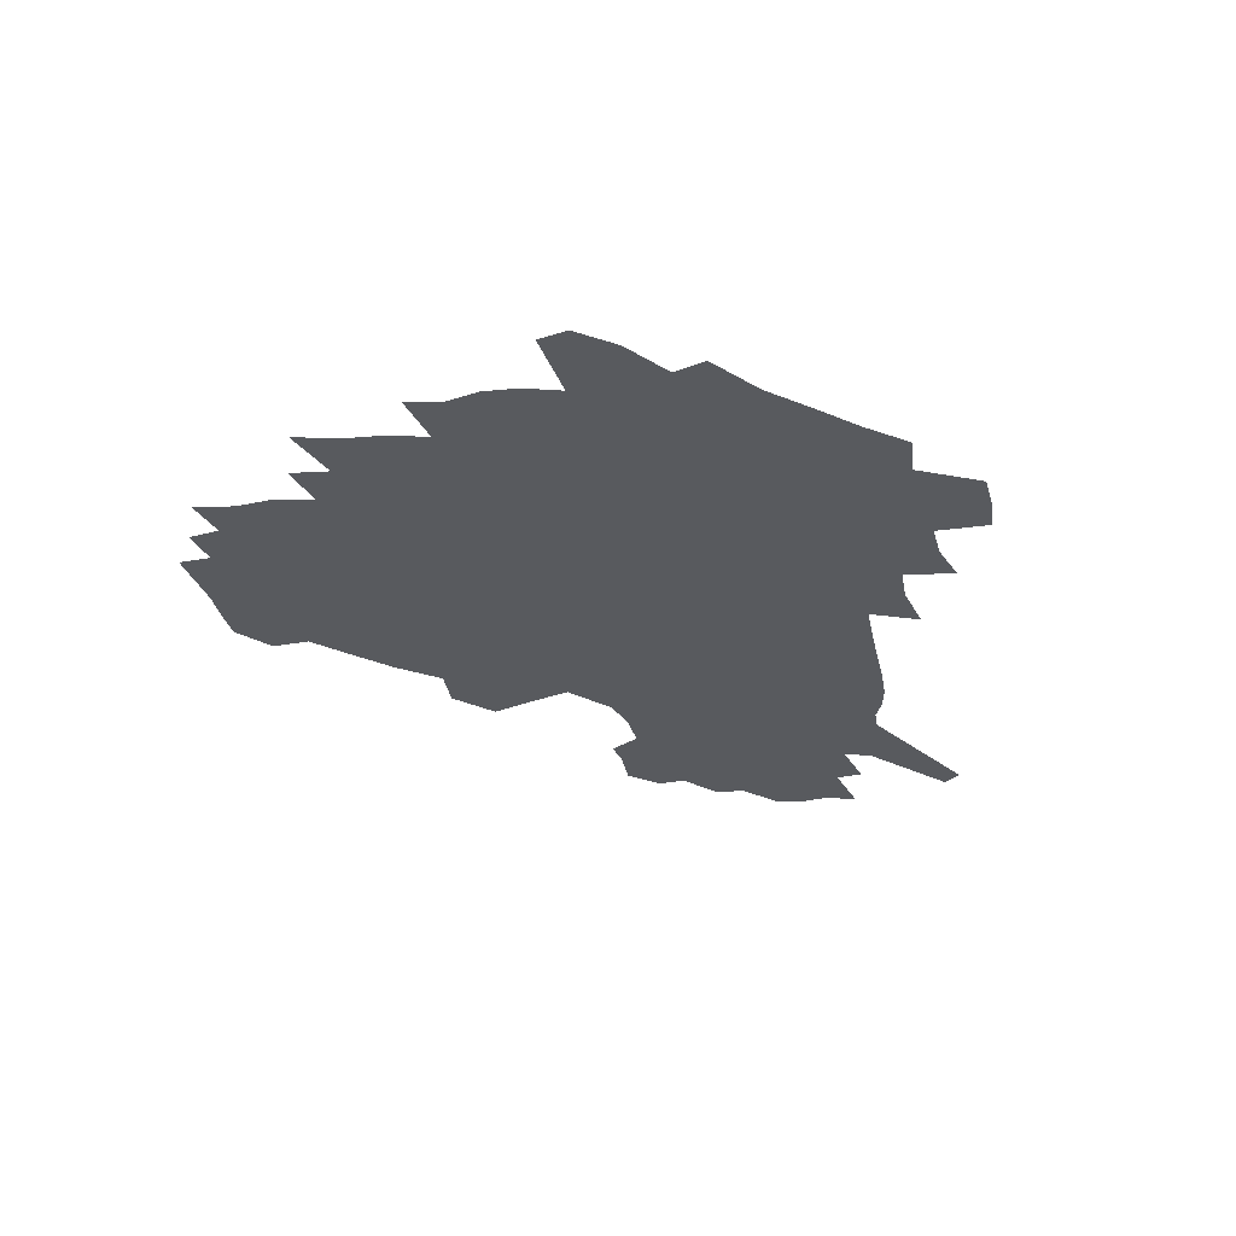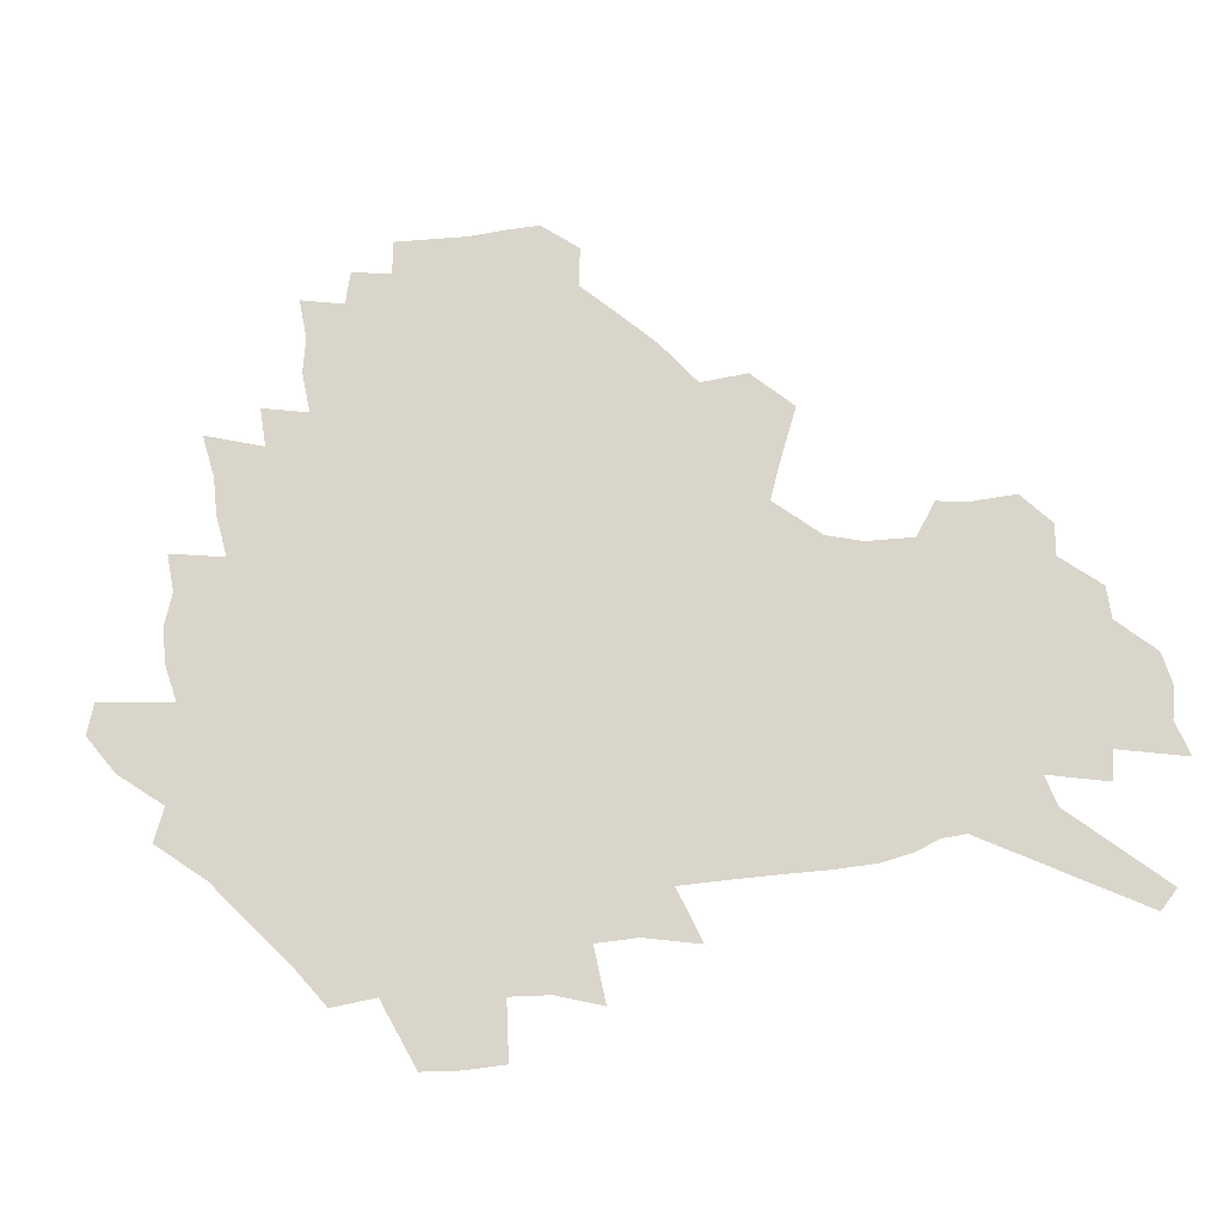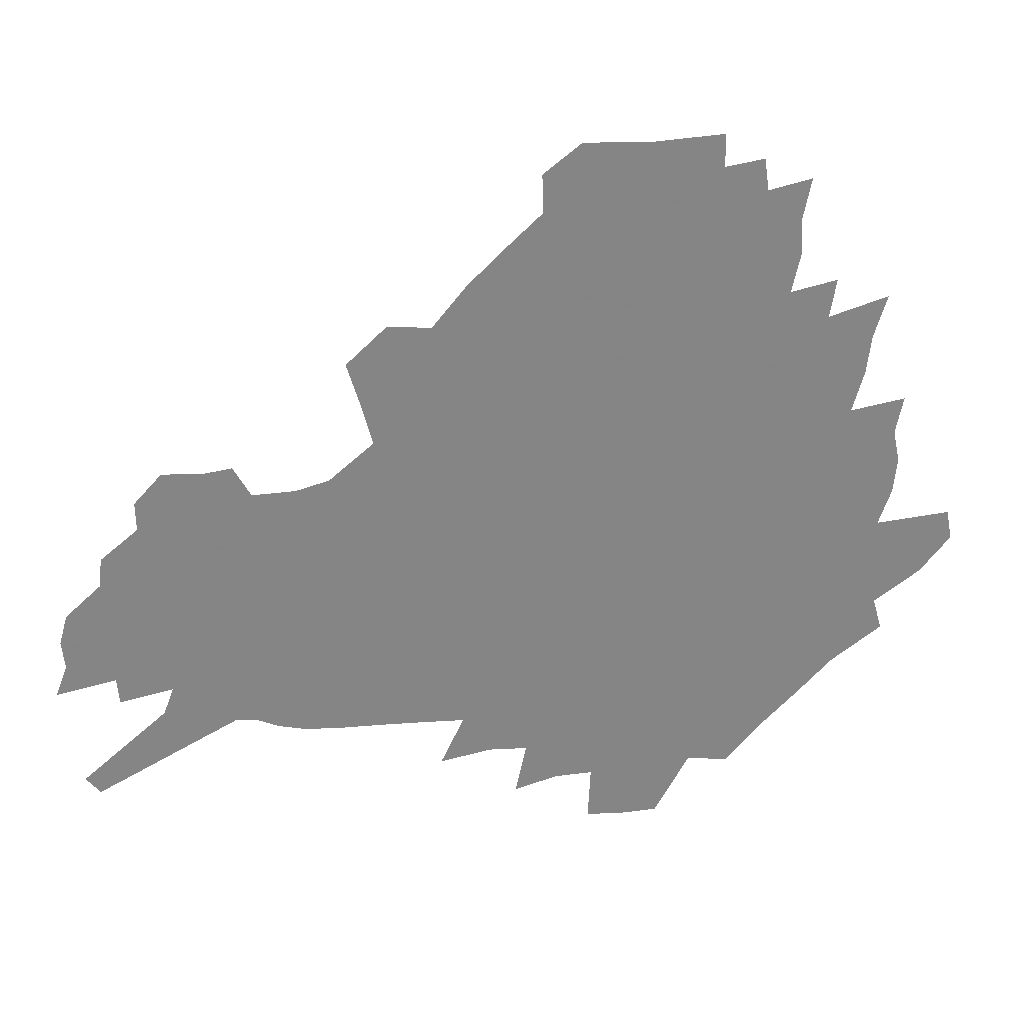
<metadata>
{"format":"obj","ext":"obj","renderer":"f3d","projection":"perspective","resolution":1024,"background":"white","views":[{"elev":-30.5,"azim":-76.2,"up":"+Z"},{"elev":-23.3,"azim":12.8,"up":"+Y"},{"elev":28.8,"azim":170.4,"up":"+Y"}]}
</metadata>
<code>
v 227.3 188.1 0
v 213.8 204.4 0
v 216.5 217.8 0
v 244 159.2 0
v 248 173.6 0
v 248.7 187.4 0
v 250.5 201.2 0
v 249.6 215.2 0
v 244 231.3 0
v 242.3 246.7 0
v 245.3 261.3 0
v 241.9 277.7 0
v 266.6 143 0
v 272 158.1 0
v 273.9 172.1 0
v 274.8 185.7 0
v 270.2 200.2 0
v 270.1 214.1 0
v 270.3 228.3 0
v 271.7 242.4 0
v 269.2 257.7 0
v 266.4 273.8 0
v 261.1 292.1 0
v 259.1 308.7 0
v 253.3 327.8 0
v 283 126.2 0
v 288.6 142.9 0
v 294 158.3 0
v 295.1 171.6 0
v 292.4 185.2 0
v 290.6 198.8 0
v 290.3 212.4 0
v 287.9 226.8 0
v 289.4 240.5 0
v 289.2 254.8 0
v 286.7 270.3 0
v 283.1 287.3 0
v 281.1 303.7 0
v 279.7 320 0
v 276.8 337.1 0
v 299.8 109.8 0
v 304 127.8 0
v 307.8 143.9 0
v 310.2 158.3 0
v 311 171.5 0
v 309.9 184.5 0
v 308.9 197.7 0
v 307.3 211.4 0
v 306.7 225 0
v 305.3 239.1 0
v 306.4 252.6 0
v 304.2 267.9 0
v 301 284.6 0
v 297.4 302.3 0
v 297.9 317.3 0
v 297.4 332.9 0
v 293.4 351.2 0
v 294.5 366.1 0
v 290.9 384.1 0
v 315.2 92.22 0
v 318.1 111.3 0
v 320.8 128.6 0
v 322.8 144 0
v 324.7 158.5 0
v 325.3 171.6 0
v 324.9 184.3 0
v 323.9 197.3 0
v 323.6 210.3 0
v 323.4 223.5 0
v 322.6 237.1 0
v 320.9 251.8 0
v 318.7 267.4 0
v 317.1 283.1 0
v 315 299.6 0
v 312.6 317 0
v 314.2 331.3 0
v 313.6 347 0
v 312.6 362.9 0
v 309.9 380 0
v 311.9 394.1 0
v 333.7 95 0
v 334.9 113.1 0
v 336.2 129.5 0
v 337.5 144.8 0
v 338.1 158.6 0
v 338.7 171.7 0
v 338.7 184.3 0
v 338.5 196.9 0
v 337.6 209.9 0
v 337.3 222.8 0
v 337.2 235.9 0
v 335.1 251 0
v 335.5 264.6 0
v 332.7 281.7 0
v 330.4 299 0
v 330 314.6 0
v 329.9 330 0
v 329.2 346 0
v 329 361.4 0
v 328.7 376.8 0
v 329.1 391.5 0
v 329.3 405.9 0
v 349.2 67.22 0
v 349.3 93.86 0
v 349.8 113.4 0
v 350.8 131.2 0
v 351.2 145.6 0
v 351.2 158.9 0
v 351.4 171.8 0
v 351.4 184.3 0
v 351.5 196.8 0
v 351.1 209.4 0
v 351.1 222.1 0
v 350.5 235.5 0
v 350.5 248.8 0
v 349.1 264.1 0
v 346.9 281.8 0
v 346 297.4 0
v 345.3 313.7 0
v 345.3 329 0
v 344.8 344.9 0
v 344.5 360.5 0
v 345.3 375 0
v 344 391.1 0
v 345 405.1 0
v 365.5 66.83 0
v 364.9 95.13 0
v 364.3 114 0
v 364.3 131.9 0
v 364.1 145.6 0
v 363.9 158.8 0
v 363.8 171.7 0
v 363.7 184.3 0
v 363.6 196.9 0
v 363.7 209.4 0
v 363.5 222.3 0
v 363.4 235.2 0
v 363.3 248.4 0
v 363.3 262 0
v 360.8 281.4 0
v 360 298.8 0
v 360.1 313.4 0
v 359.9 329.4 0
v 360.2 344.2 0
v 360 359.7 0
v 360.5 374.4 0
v 360.2 389.8 0
v 360.3 404.2 0
v 382.1 68.14 0
v 380.9 92.34 0
v 378.8 114.2 0
v 377.3 132.6 0
v 377 145.7 0
v 376.6 158.8 0
v 376.3 171.7 0
v 376.1 184.3 0
v 376 196.9 0
v 376 209.6 0
v 375.9 222.3 0
v 375.9 235 0
v 376.6 247.3 0
v 376.1 261.8 0
v 375.4 278.4 0
v 374.1 298 0
v 374.5 313.7 0
v 374.7 329.1 0
v 375.2 343.8 0
v 375.3 359.1 0
v 375.4 374.5 0
v 375.2 390.1 0
v 374.9 405.2 0
v 397.8 91.97 0
v 393.9 113.9 0
v 392.5 129.8 0
v 390.4 145.5 0
v 389.2 159.2 0
v 389 171.8 0
v 388.5 184.7 0
v 388.3 197.1 0
v 388.4 209.9 0
v 388.3 222.5 0
v 388.6 234.8 0
v 388.8 247.6 0
v 388.8 262.2 0
v 388.8 278.4 0
v 388.8 295.7 0
v 388.7 314 0
v 389.5 329.1 0
v 390.2 344.2 0
v 390.4 359.6 0
v 390.5 375.5 0
v 390.3 390.6 0
v 389.8 405.4 0
v 417 86.74 0
v 412.1 109.7 0
v 407.6 129 0
v 404.8 144.5 0
v 403.2 158.6 0
v 401.5 172.5 0
v 400.6 185.2 0
v 400.6 197.5 0
v 399.9 210 0
v 400.6 222.5 0
v 400.7 234.9 0
v 401 247.2 0
v 401.6 261 0
v 402.4 276.3 0
v 403.1 293.4 0
v 404.1 310.6 0
v 404.8 327.4 0
v 405.4 344.1 0
v 406.1 361.3 0
v 405.8 376 0
v 406.1 392.9 0
v 429.1 110.8 0
v 424.1 128.4 0
v 420.6 143.5 0
v 416.8 159 0
v 415.6 172 0
v 414.9 184.7 0
v 414.3 197.4 0
v 413.3 210.1 0
v 413.1 222.6 0
v 413.7 235.2 0
v 413.4 247.5 0
v 414.3 260.7 0
v 415.8 276.2 0
v 417.1 291.5 0
v 419 310.8 0
v 420.4 327.7 0
v 421.2 344.8 0
v 421.5 361.5 0
v 452 106.8 0
v 441.7 128.7 0
v 435.4 144.5 0
v 432.1 158.5 0
v 429.7 171.8 0
v 428.5 184.7 0
v 428 197.3 0
v 427.2 210 0
v 425.9 222.8 0
v 426.2 235.3 0
v 426.6 247.9 0
v 427.7 261.2 0
v 429.7 276.2 0
v 431.7 292 0
v 433.8 308.5 0
v 436 327.2 0
v 437.7 346 0
v 460.3 129.6 0
v 454.3 143.7 0
v 450.1 157.4 0
v 445.5 171.5 0
v 444.2 184.2 0
v 444.2 196.7 0
v 440.1 210.8 0
v 439.4 223 0
v 439.6 235.4 0
v 440.4 248.2 0
v 441.9 261.5 0
v 443.8 275.7 0
v 446.5 291.4 0
v 450.2 309.5 0
v 452.9 327.8 0
v 479.3 130.4 0
v 472.4 143.9 0
v 466.6 157.8 0
v 464.5 170.4 0
v 460.7 183.8 0
v 459.9 196.3 0
v 456.3 209.9 0
v 454.5 222.8 0
v 454.7 235.4 0
v 455.4 248.2 0
v 456 261.2 0
v 459.3 275.5 0
v 463.7 292.1 0
v 467 309.5 0
v 472.1 329.6 0
v 497.7 130.8 0
v 487.2 146 0
v 484.5 157.9 0
v 479.8 171 0
v 477.9 183.4 0
v 474.7 196.4 0
v 472.1 209.3 0
v 469 222.7 0
v 469.4 235.1 0
v 472.2 247.9 0
v 475.2 261.4 0
v 479.1 275.4 0
v 483.8 293.3 0
v 489.8 313.4 0
v 514 131.9 0
v 502.6 147.3 0
v 499.7 158.7 0
v 494.5 171.8 0
v 492.6 183.6 0
v 488.4 197 0
v 486.1 209.4 0
v 484.4 222 0
v 486.7 234.2 0
v 490.1 246.5 0
v 498.8 259.2 0
v 526.6 135 0
v 516.6 149.2 0
v 511.9 161 0
v 508.5 172.8 0
v 505 185.1 0
v 502.3 197.3 0
v 499.9 209.3 0
v 497.6 221.3 0
v 500.2 232.4 0
v 504.3 243.8 0
v 513.4 255.3 0
v 535.9 139.3 0
v 530.5 150.5 0
v 525.3 162.2 0
v 522.6 173.5 0
v 520 185 0
v 518.8 196.6 0
v 516.1 208.6 0
v 515.6 219.9 0
v 515 231 0
v 518.1 241.5 0
v 532.3 255 0
v 540 268.8 0
v 545.4 140.4 0
v 542.5 151.9 0
v 539.9 162.4 0
v 537.5 173.5 0
v 533.8 185.2 0
v 533.7 196.3 0
v 535.7 207.4 0
v 533.9 219 0
v 537.1 230.4 0
v 541.1 242.1 0
v 546.2 254.3 0
v 552.1 267.2 0
v 608.8 108.1 0
v 557.8 151 0
v 559.1 160.8 0
v 556.1 172.5 0
v 555.3 183.8 0
v 557.3 195 0
v 557.5 206.6 0
v 557.5 218.3 0
v 561.8 230.3 0
v 559.4 242.2 0
v 563 254.4 0
v 570.1 268.3 0
v 615 116 0
v 577.1 147.8 0
v 572.7 159.9 0
v 575.3 170.7 0
v 573.9 182.4 0
v 573.8 194 0
v 575 205.7 0
v 577.4 217.7 0
v 579.6 229.9 0
v 582.2 242.5 0
v 582.4 255.3 0
v 596.2 155.5 0
v 597.2 167.4 0
v 592.7 180.5 0
v 588.3 193.2 0
v 594.9 204.2 0
v 600.3 216.1 0
v 598.7 229.2 0
v 623.6 162.5 0
v 618.3 176.4 0
v 619.6 189 0
v 615.9 202.2 0
f 5 6 1
f 1 6 2
f 6 7 2
f 2 7 3
f 7 8 3
f 13 14 4
f 4 14 5
f 14 15 5
f 5 15 6
f 15 16 6
f 6 16 7
f 16 17 7
f 7 17 8
f 17 18 8
f 8 18 9
f 18 19 9
f 9 19 10
f 19 20 10
f 10 20 11
f 20 21 11
f 11 21 12
f 21 22 12
f 26 27 13
f 13 27 14
f 27 28 14
f 14 28 15
f 28 29 15
f 15 29 16
f 29 30 16
f 16 30 17
f 30 31 17
f 17 31 18
f 31 32 18
f 18 32 19
f 32 33 19
f 19 33 20
f 33 34 20
f 20 34 21
f 34 35 21
f 21 35 22
f 35 36 22
f 22 36 23
f 36 37 23
f 23 37 24
f 37 38 24
f 24 38 25
f 38 39 25
f 41 42 26
f 26 42 27
f 42 43 27
f 27 43 28
f 43 44 28
f 28 44 29
f 44 45 29
f 29 45 30
f 45 46 30
f 30 46 31
f 46 47 31
f 31 47 32
f 47 48 32
f 32 48 33
f 48 49 33
f 33 49 34
f 49 50 34
f 34 50 35
f 50 51 35
f 35 51 36
f 51 52 36
f 36 52 37
f 52 53 37
f 37 53 38
f 53 54 38
f 38 54 39
f 54 55 39
f 39 55 40
f 55 56 40
f 60 61 41
f 41 61 42
f 61 62 42
f 42 62 43
f 62 63 43
f 43 63 44
f 63 64 44
f 44 64 45
f 64 65 45
f 45 65 46
f 65 66 46
f 46 66 47
f 66 67 47
f 47 67 48
f 67 68 48
f 48 68 49
f 68 69 49
f 49 69 50
f 69 70 50
f 50 70 51
f 70 71 51
f 51 71 52
f 71 72 52
f 52 72 53
f 72 73 53
f 53 73 54
f 73 74 54
f 54 74 55
f 74 75 55
f 55 75 56
f 75 76 56
f 56 76 57
f 76 77 57
f 57 77 58
f 77 78 58
f 58 78 59
f 78 79 59
f 60 81 61
f 81 82 61
f 61 82 62
f 82 83 62
f 62 83 63
f 83 84 63
f 63 84 64
f 84 85 64
f 64 85 65
f 85 86 65
f 65 86 66
f 86 87 66
f 66 87 67
f 87 88 67
f 67 88 68
f 88 89 68
f 68 89 69
f 89 90 69
f 69 90 70
f 90 91 70
f 70 91 71
f 91 92 71
f 71 92 72
f 92 93 72
f 72 93 73
f 93 94 73
f 73 94 74
f 94 95 74
f 74 95 75
f 95 96 75
f 75 96 76
f 96 97 76
f 76 97 77
f 97 98 77
f 77 98 78
f 98 99 78
f 78 99 79
f 99 100 79
f 79 100 80
f 100 101 80
f 103 104 81
f 81 104 82
f 104 105 82
f 82 105 83
f 105 106 83
f 83 106 84
f 106 107 84
f 84 107 85
f 107 108 85
f 85 108 86
f 108 109 86
f 86 109 87
f 109 110 87
f 87 110 88
f 110 111 88
f 88 111 89
f 111 112 89
f 89 112 90
f 112 113 90
f 90 113 91
f 113 114 91
f 91 114 92
f 114 115 92
f 92 115 93
f 115 116 93
f 93 116 94
f 116 117 94
f 94 117 95
f 117 118 95
f 95 118 96
f 118 119 96
f 96 119 97
f 119 120 97
f 97 120 98
f 120 121 98
f 98 121 99
f 121 122 99
f 99 122 100
f 122 123 100
f 100 123 101
f 123 124 101
f 101 124 102
f 124 125 102
f 103 126 104
f 126 127 104
f 104 127 105
f 127 128 105
f 105 128 106
f 128 129 106
f 106 129 107
f 129 130 107
f 107 130 108
f 130 131 108
f 108 131 109
f 131 132 109
f 109 132 110
f 132 133 110
f 110 133 111
f 133 134 111
f 111 134 112
f 134 135 112
f 112 135 113
f 135 136 113
f 113 136 114
f 136 137 114
f 114 137 115
f 137 138 115
f 115 138 116
f 138 139 116
f 116 139 117
f 139 140 117
f 117 140 118
f 140 141 118
f 118 141 119
f 141 142 119
f 119 142 120
f 142 143 120
f 120 143 121
f 143 144 121
f 121 144 122
f 144 145 122
f 122 145 123
f 145 146 123
f 123 146 124
f 146 147 124
f 124 147 125
f 147 148 125
f 126 149 127
f 149 150 127
f 127 150 128
f 150 151 128
f 128 151 129
f 151 152 129
f 129 152 130
f 152 153 130
f 130 153 131
f 153 154 131
f 131 154 132
f 154 155 132
f 132 155 133
f 155 156 133
f 133 156 134
f 156 157 134
f 134 157 135
f 157 158 135
f 135 158 136
f 158 159 136
f 136 159 137
f 159 160 137
f 137 160 138
f 160 161 138
f 138 161 139
f 161 162 139
f 139 162 140
f 162 163 140
f 140 163 141
f 163 164 141
f 141 164 142
f 164 165 142
f 142 165 143
f 165 166 143
f 143 166 144
f 166 167 144
f 144 167 145
f 167 168 145
f 145 168 146
f 168 169 146
f 146 169 147
f 169 170 147
f 147 170 148
f 170 171 148
f 150 172 151
f 172 173 151
f 151 173 152
f 173 174 152
f 152 174 153
f 174 175 153
f 153 175 154
f 175 176 154
f 154 176 155
f 176 177 155
f 155 177 156
f 177 178 156
f 156 178 157
f 178 179 157
f 157 179 158
f 179 180 158
f 158 180 159
f 180 181 159
f 159 181 160
f 181 182 160
f 160 182 161
f 182 183 161
f 161 183 162
f 183 184 162
f 162 184 163
f 184 185 163
f 163 185 164
f 185 186 164
f 164 186 165
f 186 187 165
f 165 187 166
f 187 188 166
f 166 188 167
f 188 189 167
f 167 189 168
f 189 190 168
f 168 190 169
f 190 191 169
f 169 191 170
f 191 192 170
f 170 192 171
f 192 193 171
f 172 194 173
f 194 195 173
f 173 195 174
f 195 196 174
f 174 196 175
f 196 197 175
f 175 197 176
f 197 198 176
f 176 198 177
f 198 199 177
f 177 199 178
f 199 200 178
f 178 200 179
f 200 201 179
f 179 201 180
f 201 202 180
f 180 202 181
f 202 203 181
f 181 203 182
f 203 204 182
f 182 204 183
f 204 205 183
f 183 205 184
f 205 206 184
f 184 206 185
f 206 207 185
f 185 207 186
f 207 208 186
f 186 208 187
f 208 209 187
f 187 209 188
f 209 210 188
f 188 210 189
f 210 211 189
f 189 211 190
f 211 212 190
f 190 212 191
f 212 213 191
f 191 213 192
f 213 214 192
f 192 214 193
f 195 215 196
f 215 216 196
f 196 216 197
f 216 217 197
f 197 217 198
f 217 218 198
f 198 218 199
f 218 219 199
f 199 219 200
f 219 220 200
f 200 220 201
f 220 221 201
f 201 221 202
f 221 222 202
f 202 222 203
f 222 223 203
f 203 223 204
f 223 224 204
f 204 224 205
f 224 225 205
f 205 225 206
f 225 226 206
f 206 226 207
f 226 227 207
f 207 227 208
f 227 228 208
f 208 228 209
f 228 229 209
f 209 229 210
f 229 230 210
f 210 230 211
f 230 231 211
f 211 231 212
f 231 232 212
f 212 232 213
f 215 233 216
f 233 234 216
f 216 234 217
f 234 235 217
f 217 235 218
f 235 236 218
f 218 236 219
f 236 237 219
f 219 237 220
f 237 238 220
f 220 238 221
f 238 239 221
f 221 239 222
f 239 240 222
f 222 240 223
f 240 241 223
f 223 241 224
f 241 242 224
f 224 242 225
f 242 243 225
f 225 243 226
f 243 244 226
f 226 244 227
f 244 245 227
f 227 245 228
f 245 246 228
f 228 246 229
f 246 247 229
f 229 247 230
f 247 248 230
f 230 248 231
f 248 249 231
f 231 249 232
f 234 250 235
f 250 251 235
f 235 251 236
f 251 252 236
f 236 252 237
f 252 253 237
f 237 253 238
f 253 254 238
f 238 254 239
f 254 255 239
f 239 255 240
f 255 256 240
f 240 256 241
f 256 257 241
f 241 257 242
f 257 258 242
f 242 258 243
f 258 259 243
f 243 259 244
f 259 260 244
f 244 260 245
f 260 261 245
f 245 261 246
f 261 262 246
f 246 262 247
f 262 263 247
f 247 263 248
f 263 264 248
f 248 264 249
f 250 265 251
f 265 266 251
f 251 266 252
f 266 267 252
f 252 267 253
f 267 268 253
f 253 268 254
f 268 269 254
f 254 269 255
f 269 270 255
f 255 270 256
f 270 271 256
f 256 271 257
f 271 272 257
f 257 272 258
f 272 273 258
f 258 273 259
f 273 274 259
f 259 274 260
f 274 275 260
f 260 275 261
f 275 276 261
f 261 276 262
f 276 277 262
f 262 277 263
f 277 278 263
f 263 278 264
f 278 279 264
f 265 280 266
f 280 281 266
f 266 281 267
f 281 282 267
f 267 282 268
f 282 283 268
f 268 283 269
f 283 284 269
f 269 284 270
f 284 285 270
f 270 285 271
f 285 286 271
f 271 286 272
f 286 287 272
f 272 287 273
f 287 288 273
f 273 288 274
f 288 289 274
f 274 289 275
f 289 290 275
f 275 290 276
f 290 291 276
f 276 291 277
f 291 292 277
f 277 292 278
f 292 293 278
f 278 293 279
f 280 294 281
f 294 295 281
f 281 295 282
f 295 296 282
f 282 296 283
f 296 297 283
f 283 297 284
f 297 298 284
f 284 298 285
f 298 299 285
f 285 299 286
f 299 300 286
f 286 300 287
f 300 301 287
f 287 301 288
f 301 302 288
f 288 302 289
f 302 303 289
f 289 303 290
f 303 304 290
f 290 304 291
f 294 305 295
f 305 306 295
f 295 306 296
f 306 307 296
f 296 307 297
f 307 308 297
f 297 308 298
f 308 309 298
f 298 309 299
f 309 310 299
f 299 310 300
f 310 311 300
f 300 311 301
f 311 312 301
f 301 312 302
f 312 313 302
f 302 313 303
f 313 314 303
f 303 314 304
f 314 315 304
f 305 316 306
f 316 317 306
f 306 317 307
f 317 318 307
f 307 318 308
f 318 319 308
f 308 319 309
f 319 320 309
f 309 320 310
f 320 321 310
f 310 321 311
f 321 322 311
f 311 322 312
f 322 323 312
f 312 323 313
f 323 324 313
f 313 324 314
f 324 325 314
f 314 325 315
f 325 326 315
f 316 328 317
f 328 329 317
f 317 329 318
f 329 330 318
f 318 330 319
f 330 331 319
f 319 331 320
f 331 332 320
f 320 332 321
f 332 333 321
f 321 333 322
f 333 334 322
f 322 334 323
f 334 335 323
f 323 335 324
f 335 336 324
f 324 336 325
f 336 337 325
f 325 337 326
f 337 338 326
f 326 338 327
f 338 339 327
f 328 340 329
f 340 341 329
f 329 341 330
f 341 342 330
f 330 342 331
f 342 343 331
f 331 343 332
f 343 344 332
f 332 344 333
f 344 345 333
f 333 345 334
f 345 346 334
f 334 346 335
f 346 347 335
f 335 347 336
f 347 348 336
f 336 348 337
f 348 349 337
f 337 349 338
f 349 350 338
f 338 350 339
f 350 351 339
f 340 352 341
f 352 353 341
f 341 353 342
f 353 354 342
f 342 354 343
f 354 355 343
f 343 355 344
f 355 356 344
f 344 356 345
f 356 357 345
f 345 357 346
f 357 358 346
f 346 358 347
f 358 359 347
f 347 359 348
f 359 360 348
f 348 360 349
f 360 361 349
f 349 361 350
f 361 362 350
f 350 362 351
f 354 363 355
f 363 364 355
f 355 364 356
f 364 365 356
f 356 365 357
f 365 366 357
f 357 366 358
f 366 367 358
f 358 367 359
f 367 368 359
f 359 368 360
f 368 369 360
f 360 369 361
f 364 370 365
f 370 371 365
f 365 371 366
f 371 372 366
f 366 372 367
f 372 373 367
f 367 373 368

</code>
